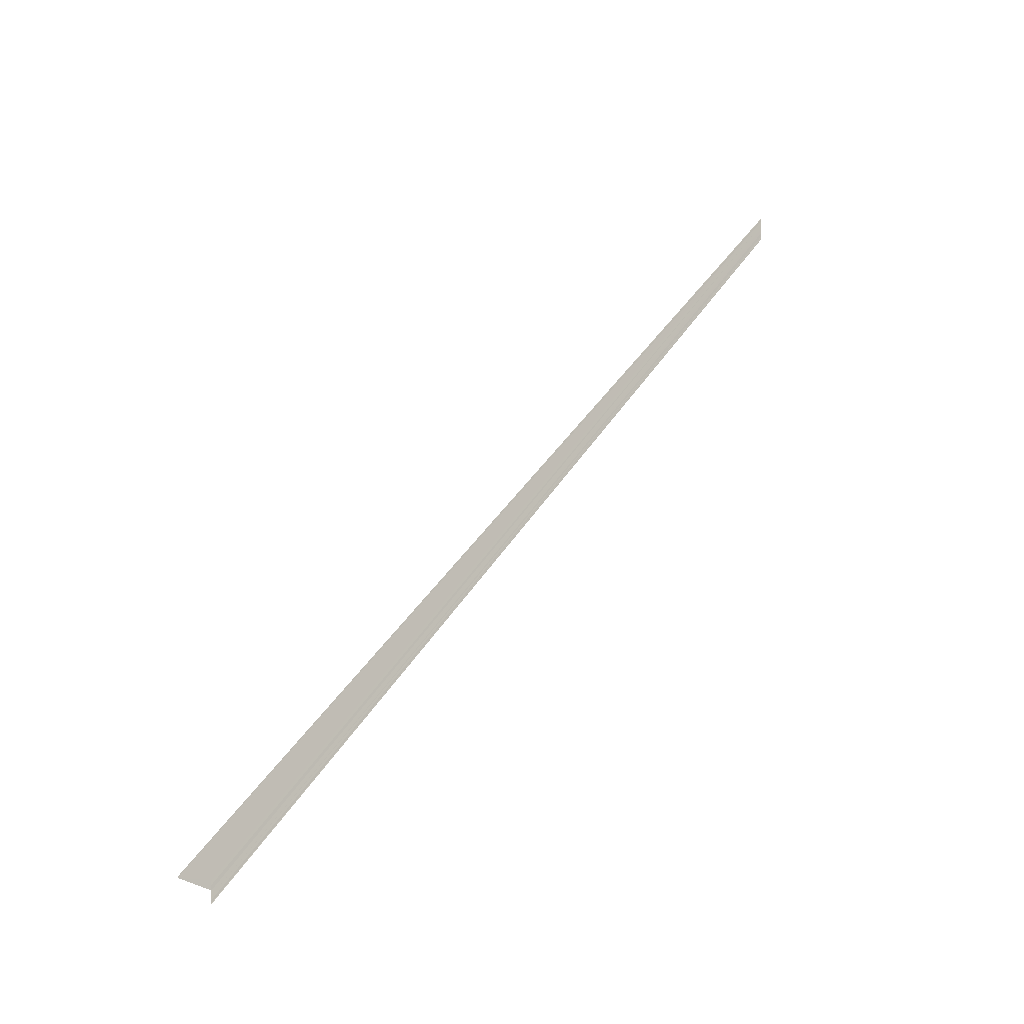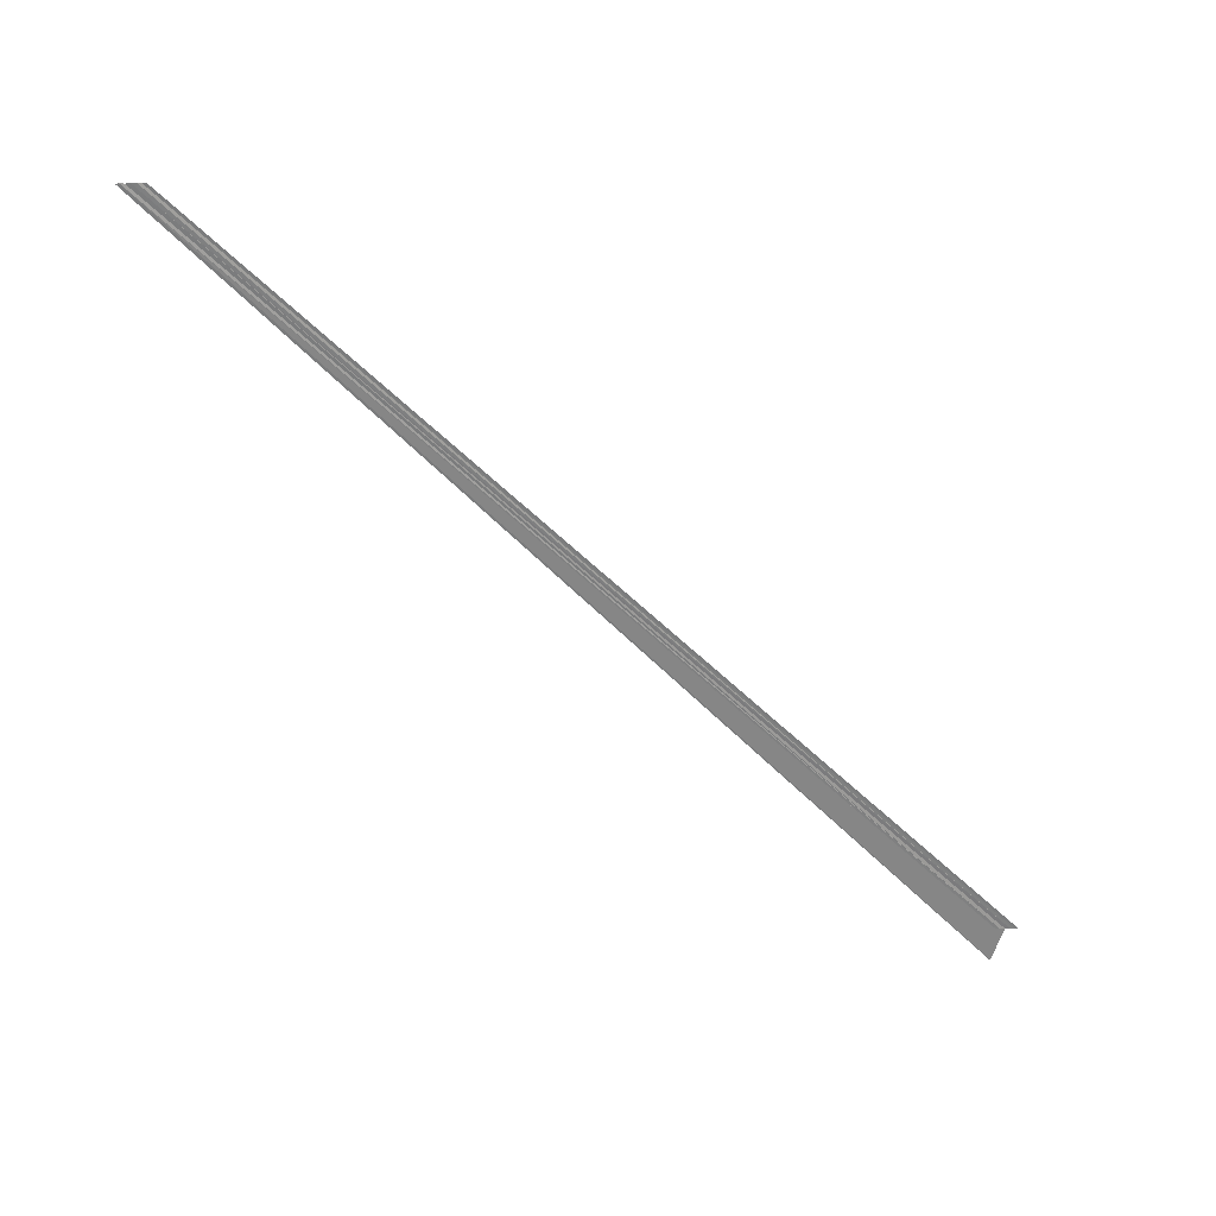
<metadata>
{"format":"obj","ext":"obj","renderer":"f3d","projection":"perspective","resolution":1024,"background":"white","views":[{"elev":-8.7,"azim":48.9,"up":"+Z"},{"elev":27.7,"azim":86.3,"up":"+Y"}]}
</metadata>
<code>
o 11701
v 2178 1877 7.334
v 2178 1877 7.333
v 2178 1877 7.546
v 2178 1877 7.337
v 2178 1877 7.336
v 2178 1877 7.335
v 2178 1877 7.337
v 2178 1877 7.337
v 2178 1877 7.336
v 2178 1877 7.549
v 2178 1877 7.337
v 2178 1877 7.337
v 2178 1877 7.55
v 2178 1877 7.337
v 2178 1877 7.549
v 2178 1877 7.336
v 2178 1877 7.337
v 2178 1877 7.55
v 2178 1877 7.336
v 2178 1877 7.549
v 2178 1877 7.547
v 2178 1877 7.335
v 2178 1877 7.334
v 2178 1877 7.334
v 2178 1877 7.546
v 2178 1877 7.545
v 2178 1877 7.333
v 2178 1877 7.331
v 2178 1877 7.336
v 2178 1877 7.337
v 2178 1877 7.549
v 2178 1877 7.331
v 2178 1877 7.544
v 2178 1877 7.543
v 2178 1877 7.331
v 2178 1877 7.33
v 2178 1877 7.33
v 2178 1877 7.543
v 2178 1877 7.335
v 2178 1877 7.547
v 2178 1877 7.333
v 2178 1877 7.545
v 2178 1877 7.544
v 2178 1877 7.331
v 2178 1877 7.331
v 2178 1877 7.33
v 2178 1877 7.543
v 2178 1877 7.331
v 2178 1877 7.543
v 2178 1877 7.334
v 2178 1877 7.337
v 2178 1877 7.337
f 1 2 3
f 1 4 5
f 1 6 3
f 1 7 8
f 9 6 10
f 9 11 10
f 12 11 13
f 14 7 15
f 14 16 15
f 15 17 18
f 15 19 20
f 21 19 20
f 22 16 21
f 22 23 21
f 21 24 25
f 26 24 25
f 27 23 26
f 27 28 26
f 23 29 30
f 13 30 31
f 10 30 31
f 26 32 33
f 34 32 33
f 35 28 34
f 35 36 34
f 34 37 38
f 10 39 40
f 3 39 40
f 3 41 42
f 43 41 42
f 44 2 43
f 44 45 43
f 46 45 47
f 43 48 49
f 47 48 49
f 50 51 52

</code>
